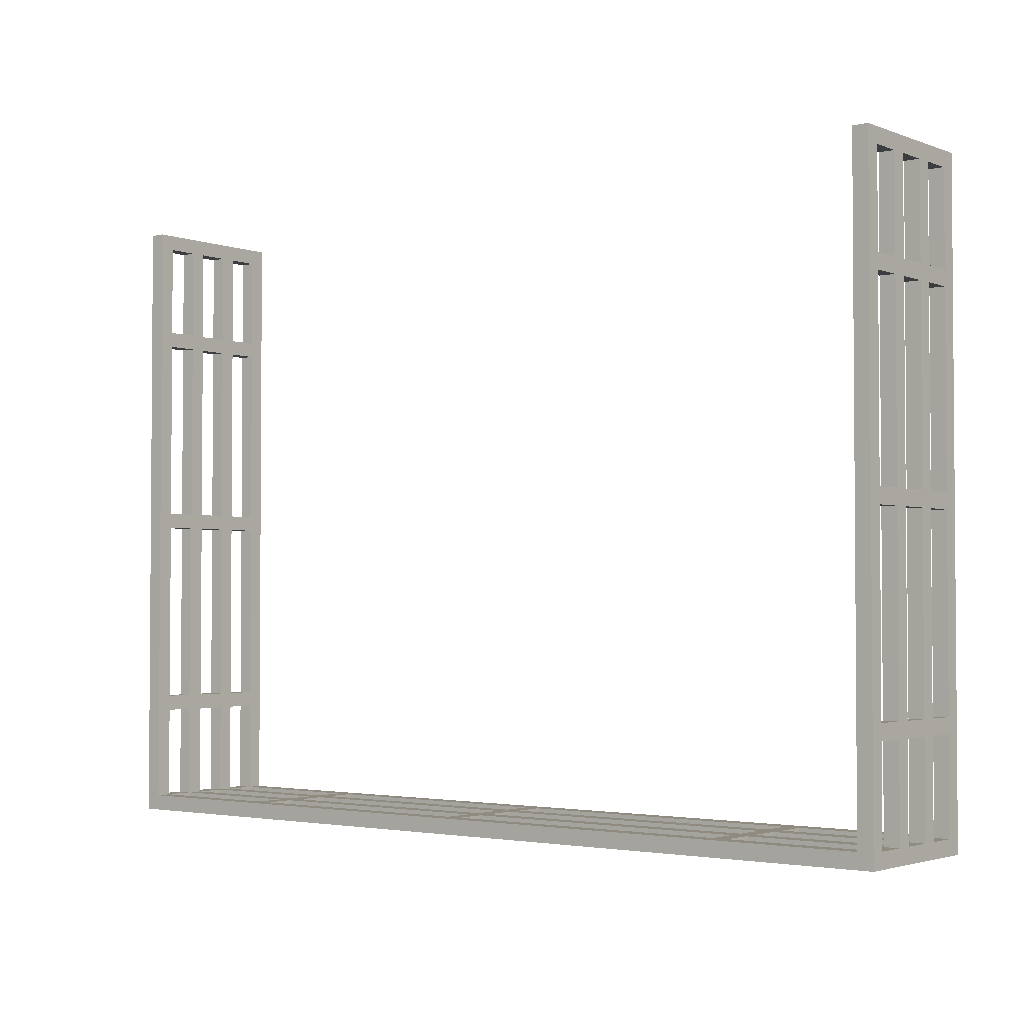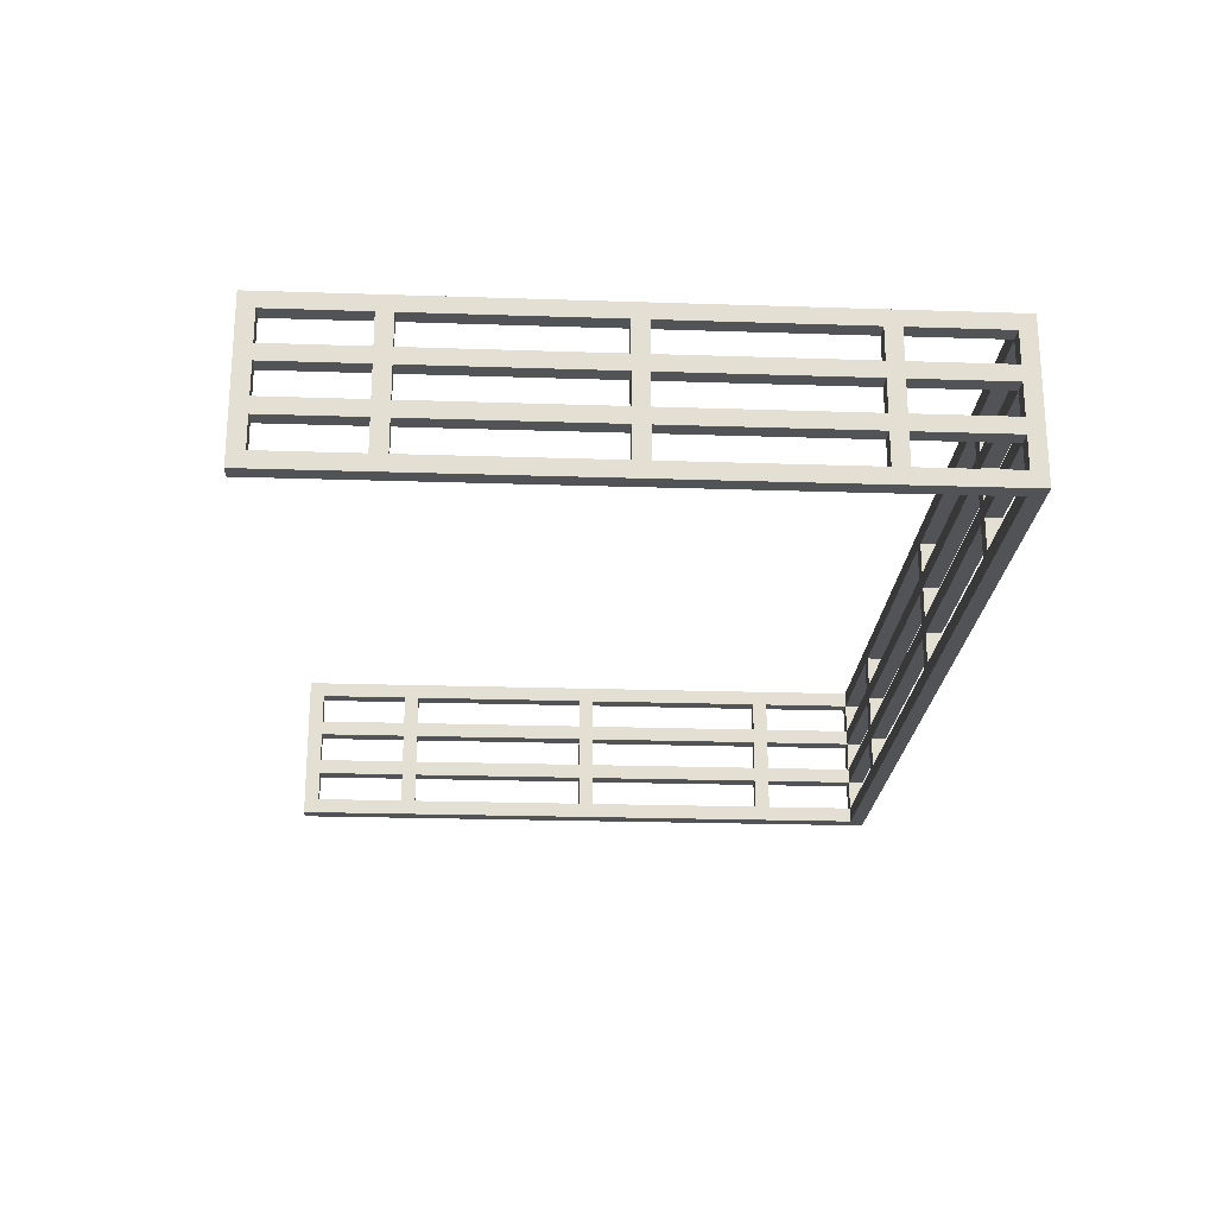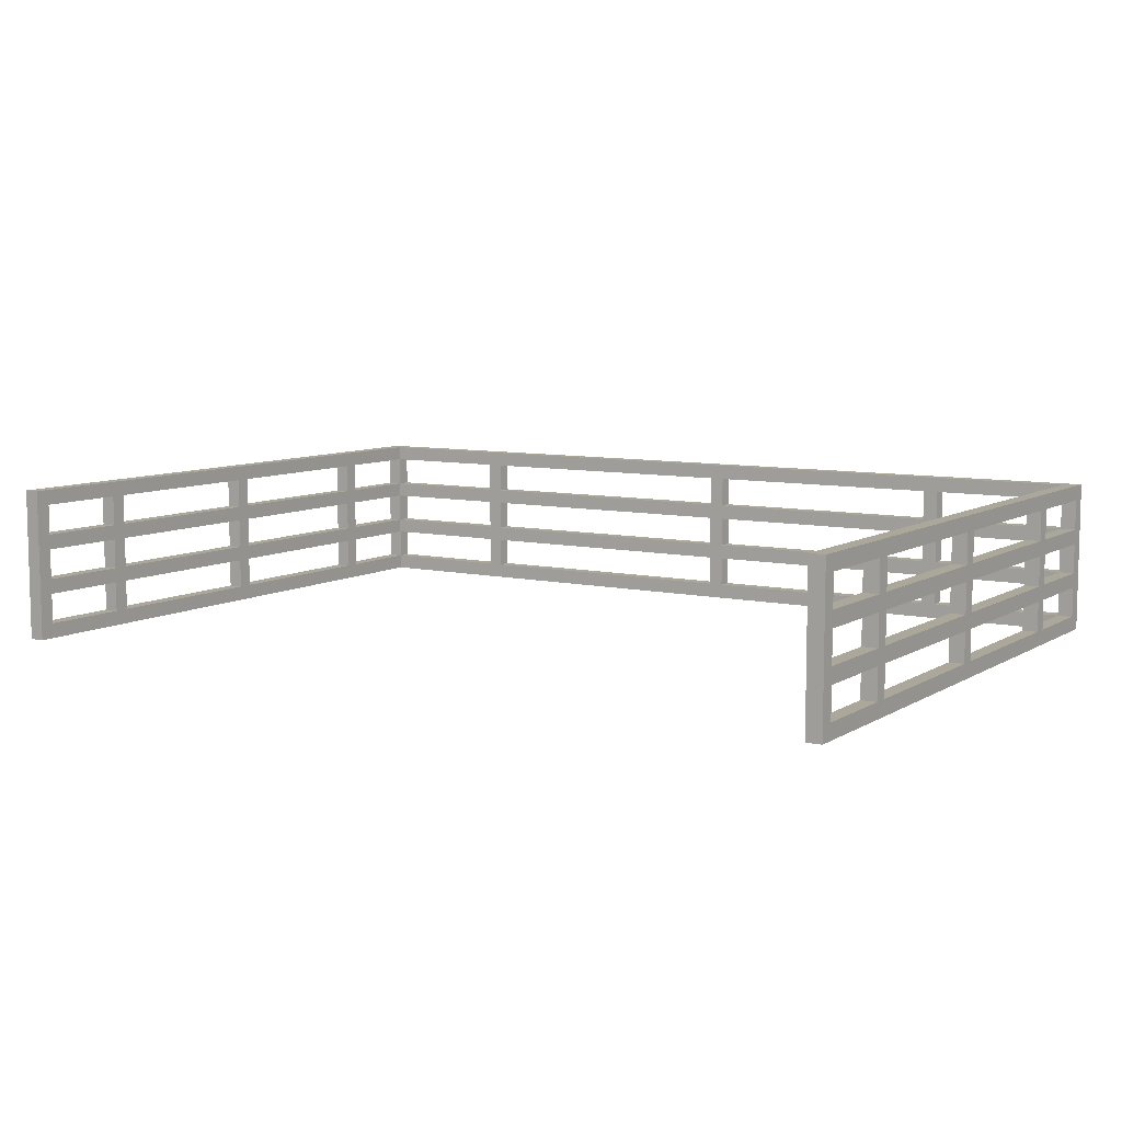
<metadata>
{"format":"obj","ext":"obj","renderer":"f3d","projection":"perspective","resolution":1024,"background":"white","views":[{"elev":-2.5,"azim":-141.6,"up":"+Z"},{"elev":-22.4,"azim":86.7,"up":"+Y"},{"elev":8.1,"azim":32.2,"up":"+Y"}]}
</metadata>
<code>
o Untitled.033
v 0.5 0.4 -2.2
v 0.5 0.4 -4.2
v 0.5 0.6 -2.2
v 0.5 0.6 -4.2
v 0.5 0.6 -5.5
v 0.5 0.7 -2.9
v 0.5 0.7 -5.4
v 0.5 0.7 -5.5
v 0.5 0.9 -4.1
v 0.5 0.9 -4.2
v 0.5 0.9 -5.4
v 0.5 0.9 -5.5
v 0.5 1 -5.4
v 0.5 1.3 -6.2
v 1.5 0.6 -6.2
v 1.5 0.7 -6.2
v 3.5 0.4 -6.1
v 3.5 0.9 -6.1
v 3.5 1 -6.2
v 3.5 1.2 -6.1
v 5.2 0.4 -6.2
v 5.2 0.6 -6.2
v 5.2 1.2 -6.1
v 6.2 0.4 -4.2
v 6.2 0.4 -5.5
v 6.2 0.4 -6.2
v 6.2 0.6 -2.8
v 6.2 0.6 -2.9
v 6.2 0.6 -6.2
v 6.2 0.7 -5.4
v 6.2 0.7 -5.5
v 6.2 0.7 -6.2
v 6.2 0.9 -2.8
v 6.2 0.9 -2.9
v 6.2 0.9 -5.4
v 6.2 0.9 -6.2
v 6.2 1 -4.2
v 6.2 1 -5.5
v 6.2 1 -6.1
v 6.2 1.2 -6.1
v 6.2 1.3 -6.1
v 0.6 0.4 -2.8
v 0.6 0.4 -5.4
v 0.6 0.4 -5.5
v 0.6 0.4 -6.2
v 0.6 0.6 -2.9
v 0.6 0.6 -4.2
v 0.6 0.6 -6.1
v 0.6 0.7 -2.9
v 0.6 0.7 -5.5
v 0.6 0.9 -5.5
v 0.6 0.9 -6.2
v 0.6 1 -2.2
v 0.6 1 -2.8
v 0.6 1 -4.2
v 0.6 1 -5.4
v 0.6 1.2 -2.9
v 0.6 1.2 -5.4
v 0.6 1.2 -5.5
v 0.6 1.3 -2.1
v 1.6 0.6 -6.2
v 1.6 0.7 -6.1
v 1.6 1.2 -6.2
v 3.6 0.6 -6.2
v 3.6 0.7 -6.1
v 5.3 0.4 -6.2
v 5.3 0.7 -6.2
v 6.3 0.3 -6.2
v 6.3 0.4 -2.2
v 6.3 0.4 -2.9
v 6.3 0.4 -4.2
v 6.3 0.4 -5.4
v 6.3 0.4 -5.5
v 6.3 0.7 -4.2
v 6.3 0.7 -5.4
v 6.3 0.7 -5.5
v 6.3 0.9 -2.9
v 6.3 0.9 -4.1
v 6.3 0.9 -4.2
v 6.3 0.9 -5.5
v 6.3 1 -2.2
v 6.3 1 -2.9
v 6.3 1 -6.1
v 6.3 1.2 -2.2
v 6.3 1.2 -2.9
v 0.5 0.3 -2.1
v 0.5 1.3 -2.1
v 6.3 0.3 -2.1
v 6.3 1.3 -2.1
v 0.5 0.4 -2.8
v 0.5 0.7 -2.8
v 0.5 1.2 -2.8
v 0.6 0.7 -2.8
v 0.6 1.2 -2.8
v 6.2 0.4 -2.8
v 6.2 0.7 -2.8
v 6.2 1.2 -2.8
v 6.3 0.4 -2.8
v 6.3 0.6 -2.8
v 6.3 0.7 -2.8
v 6.3 0.9 -2.8
v 0.6 0.4 -4.1
v 0.6 0.7 -4.1
v 0.6 0.9 -4.1
v 0.6 1.2 -4.1
v 6.2 0.7 -4.1
v 6.2 1.2 -4.1
v 6.3 0.7 -4.1
v 6.3 1 -4.1
v 6.3 1.2 -4.1
v 0.5 0.6 -5.4
v 0.5 1.2 -5.4
v 0.6 0.7 -5.4
v 6.2 0.6 -5.4
v 6.2 1 -5.4
v 6.3 0.6 -5.4
v 0.5 0.7 -6.1
v 0.5 1.2 -6.1
v 0.6 0.3 -6.1
v 0.6 0.7 -6.1
v 0.6 0.9 -6.1
v 0.6 1 -6.1
v 1.5 0.4 -6.1
v 1.5 0.6 -6.1
v 1.5 0.7 -6.1
v 1.5 0.9 -6.1
v 1.5 1 -6.1
v 1.5 1.2 -6.1
v 1.6 0.9 -6.1
v 1.6 1 -6.1
v 1.6 1.2 -6.1
v 3.5 0.6 -6.1
v 3.6 0.9 -6.1
v 3.6 1 -6.1
v 3.6 1.2 -6.1
v 5.2 0.6 -6.1
v 5.2 0.7 -6.1
v 5.2 0.9 -6.1
v 5.2 1 -6.1
v 5.3 0.7 -6.1
v 5.3 0.9 -6.1
v 6.2 0.3 -6.1
v 6.2 0.6 -6.1
v 6.2 0.7 -6.1
v 6.3 0.6 -6.1
v 6.3 1.2 -6.1
v 0.6 0.4 -2.2
v 0.6 1.2 -2.2
v 6.2 0.4 -2.2
v 6.2 0.6 -2.2
v 6.2 0.7 -2.2
v 6.2 1 -2.2
v 6.3 0.9 -2.2
v 0.5 0.9 -2.9
v 0.6 0.9 -2.9
v 0.6 1 -2.9
v 6.2 0.4 -2.9
v 6.3 0.7 -2.9
v 0.5 0.7 -4.2
v 0.6 0.4 -4.2
v 0.6 0.7 -4.2
v 0.6 1.2 -4.2
v 6.2 0.6 -4.2
v 6.2 0.9 -4.2
v 6.2 1.2 -4.2
v 6.3 1.2 -4.2
v 0.5 0.4 -5.5
v 0.5 1 -5.5
v 0.6 0.6 -5.5
v 6.2 0.6 -5.5
v 6.2 0.9 -5.5
v 6.2 1.2 -5.5
v 6.3 0.6 -5.5
v 0.5 0.3 -6.2
v 0.6 0.7 -6.2
v 1.5 0.4 -6.2
v 1.5 1.2 -6.2
v 1.6 0.4 -6.2
v 3.5 0.4 -6.2
v 3.5 0.6 -6.2
v 3.5 0.7 -6.2
v 3.6 0.4 -6.2
v 3.6 1 -6.2
v 3.6 1.2 -6.2
v 5.2 1 -6.2
v 5.3 0.6 -6.2
v 5.3 0.9 -6.2
v 5.3 1 -6.2
v 5.3 1.2 -6.2
v 6.2 1 -6.2
v 6.3 1.3 -6.2
v 0.6 0.3 -2.1
v 6.2 0.3 -2.1
v 0.6 0.6 -2.2
v 6.3 0.6 -2.2
v 0.5 0.6 -2.8
v 0.6 0.6 -2.8
v 0.5 0.6 -2.9
v 6.3 0.6 -2.9
v 0.5 0.6 -4.1
v 0.6 0.6 -4.1
v 6.2 0.6 -4.1
v 6.3 0.6 -4.1
v 6.3 0.6 -4.2
v 0.6 0.6 -5.4
v 0.5 0.6 -6.1
v 1.6 0.6 -6.1
v 3.6 0.6 -6.1
v 5.3 0.6 -6.1
v 0.6 0.6 -6.2
v 0.5 0.9 -2.2
v 0.6 0.9 -2.2
v 6.2 0.9 -2.2
v 0.5 0.9 -2.8
v 0.6 0.9 -2.8
v 6.2 0.9 -4.1
v 0.6 0.9 -4.2
v 0.6 0.9 -5.4
v 6.3 0.9 -5.4
v 0.5 0.9 -6.1
v 6.2 0.9 -6.1
v 6.3 0.9 -6.1
v 1.5 0.9 -6.2
v 1.6 0.9 -6.2
v 3.5 0.9 -6.2
v 3.6 0.9 -6.2
v 5.2 0.9 -6.2
v 0.5 1.2 -2.2
v 6.2 1.2 -2.2
v 6.3 1.2 -2.8
v 0.5 1.2 -2.9
v 6.2 1.2 -2.9
v 0.5 1.2 -4.1
v 0.5 1.2 -4.2
v 6.2 1.2 -5.4
v 6.3 1.2 -5.4
v 0.5 1.2 -5.5
v 6.3 1.2 -5.5
v 0.6 1.2 -6.1
v 5.3 1.2 -6.1
v 0.6 1.2 -6.2
v 3.5 1.2 -6.2
v 5.2 1.2 -6.2
v 6.2 1.2 -6.2
v 0.5 0.4 -2.9
v 0.6 0.4 -2.9
v 0.5 0.4 -4.1
v 6.2 0.4 -4.1
v 6.3 0.4 -4.1
v 0.5 0.4 -5.4
v 6.2 0.4 -5.4
v 0.5 0.4 -6.1
v 0.6 0.4 -6.1
v 1.6 0.4 -6.1
v 3.6 0.4 -6.1
v 5.2 0.4 -6.1
v 5.3 0.4 -6.1
v 6.2 0.4 -6.1
v 6.3 0.4 -6.1
v 0.5 0.7 -2.2
v 0.6 0.7 -2.2
v 6.3 0.7 -2.2
v 6.2 0.7 -2.9
v 0.5 0.7 -4.1
v 6.2 0.7 -4.2
v 3.5 0.7 -6.1
v 6.3 0.7 -6.1
v 1.6 0.7 -6.2
v 3.6 0.7 -6.2
v 5.2 0.7 -6.2
v 0.5 1 -2.2
v 0.5 1 -2.8
v 6.2 1 -2.8
v 6.3 1 -2.8
v 0.5 1 -2.9
v 6.2 1 -2.9
v 0.5 1 -4.1
v 0.6 1 -4.1
v 6.2 1 -4.1
v 0.5 1 -4.2
v 6.3 1 -4.2
v 6.3 1 -5.4
v 0.6 1 -5.5
v 6.3 1 -5.5
v 0.5 1 -6.1
v 3.5 1 -6.1
v 5.3 1 -6.1
v 0.6 1 -6.2
v 1.5 1 -6.2
v 1.6 1 -6.2
v 6.2 1.3 -2.1
v 0.6 1.3 -6.1
f 1 174 86
f 90 174 1
f 245 174 90
f 247 174 245
f 2 174 247
f 250 174 2
f 167 174 250
f 252 174 167
f 3 1 86
f 196 245 90
f 198 245 196
f 200 2 247
f 4 2 200
f 111 167 250
f 5 167 111
f 206 174 252
f 260 5 111
f 260 206 5
f 260 4 200
f 260 3 86
f 260 111 4
f 260 198 196
f 260 200 198
f 260 196 3
f 91 206 260
f 6 206 91
f 264 206 6
f 159 206 264
f 7 206 159
f 8 206 7
f 117 174 206
f 117 206 8
f 211 260 86
f 214 6 91
f 154 6 214
f 9 159 264
f 10 159 9
f 11 8 7
f 12 8 11
f 220 174 117
f 271 10 9
f 271 220 12
f 271 12 11
f 271 154 214
f 271 11 10
f 271 211 86
f 271 9 154
f 271 214 211
f 272 220 271
f 275 220 272
f 277 220 275
f 280 220 277
f 13 220 280
f 168 220 13
f 285 174 220
f 285 220 168
f 228 271 86
f 92 275 272
f 231 275 92
f 233 280 277
f 234 280 233
f 112 168 13
f 237 168 112
f 118 174 285
f 87 234 233
f 87 118 237
f 87 237 112
f 87 231 92
f 87 112 234
f 87 228 86
f 87 233 231
f 87 92 228
f 14 174 118
f 14 118 87
f 124 176 123
f 15 176 124
f 126 16 125
f 223 16 126
f 128 289 127
f 177 289 128
f 132 179 17
f 180 179 132
f 18 181 266
f 225 181 18
f 20 19 286
f 242 19 20
f 136 21 256
f 22 21 136
f 138 270 137
f 227 270 138
f 23 185 139
f 243 185 23
f 149 142 193
f 95 142 149
f 157 142 95
f 248 142 157
f 24 142 248
f 251 142 24
f 25 142 251
f 258 142 25
f 150 149 193
f 27 157 95
f 28 157 27
f 202 24 248
f 163 24 202
f 114 25 251
f 170 25 114
f 143 26 258
f 29 26 143
f 151 170 114
f 151 163 202
f 151 143 170
f 151 150 193
f 151 114 163
f 151 28 27
f 151 202 28
f 151 27 150
f 96 143 151
f 263 143 96
f 106 143 263
f 265 143 106
f 30 143 265
f 31 143 30
f 144 143 31
f 213 151 193
f 33 263 96
f 34 263 33
f 216 265 106
f 164 265 216
f 35 31 30
f 171 31 35
f 221 32 144
f 36 32 221
f 152 171 35
f 152 164 216
f 152 221 171
f 152 213 193
f 152 35 164
f 152 34 33
f 152 216 34
f 152 33 213
f 273 221 152
f 276 221 273
f 279 221 276
f 37 221 279
f 115 221 37
f 38 221 115
f 39 221 38
f 229 152 193
f 97 276 273
f 232 276 97
f 107 37 279
f 165 37 107
f 235 38 115
f 172 38 235
f 40 190 39
f 244 190 40
f 291 172 235
f 291 165 107
f 291 40 172
f 291 229 193
f 291 235 165
f 291 232 97
f 291 107 232
f 291 97 229
f 41 40 291
f 192 119 147
f 147 119 42
f 42 119 246
f 246 119 102
f 102 119 160
f 160 119 43
f 43 119 44
f 44 119 253
f 192 147 194
f 42 246 197
f 197 246 46
f 102 160 201
f 201 160 47
f 43 44 205
f 205 44 169
f 253 45 48
f 48 45 210
f 205 169 261
f 201 47 261
f 169 48 261
f 192 194 261
f 47 205 261
f 197 46 261
f 46 201 261
f 194 197 261
f 261 48 93
f 93 48 49
f 49 48 103
f 103 48 161
f 161 48 113
f 113 48 50
f 50 48 120
f 192 261 212
f 93 49 215
f 215 49 155
f 103 161 104
f 104 161 217
f 113 50 218
f 218 50 51
f 120 175 121
f 121 175 52
f 218 51 53
f 104 217 53
f 51 121 53
f 192 212 53
f 217 218 53
f 215 155 53
f 155 104 53
f 212 215 53
f 53 121 54
f 54 121 156
f 156 121 278
f 278 121 55
f 55 121 56
f 56 121 283
f 283 121 122
f 192 53 148
f 54 156 94
f 94 156 57
f 278 55 105
f 105 55 162
f 56 283 58
f 58 283 59
f 122 288 239
f 239 288 241
f 58 59 60
f 105 162 60
f 59 239 60
f 192 148 60
f 162 58 60
f 94 57 60
f 57 105 60
f 148 94 60
f 60 239 292
f 254 178 207
f 207 178 61
f 62 268 129
f 129 268 224
f 130 290 131
f 131 290 63
f 255 182 208
f 208 182 64
f 65 269 133
f 133 269 226
f 134 183 135
f 135 183 184
f 257 66 209
f 209 66 186
f 140 67 141
f 141 67 187
f 287 188 240
f 240 188 189
f 88 68 69
f 69 68 98
f 98 68 70
f 70 68 249
f 249 68 71
f 71 68 72
f 72 68 73
f 73 68 259
f 88 69 195
f 98 70 99
f 99 70 199
f 249 71 203
f 203 71 204
f 72 73 116
f 116 73 173
f 259 68 145
f 116 173 262
f 173 145 262
f 203 204 262
f 88 195 262
f 204 116 262
f 99 199 262
f 199 203 262
f 195 99 262
f 262 145 100
f 100 145 158
f 158 145 108
f 108 145 74
f 74 145 75
f 75 145 76
f 145 68 267
f 76 145 267
f 88 262 153
f 100 158 101
f 101 158 77
f 108 74 78
f 78 74 79
f 75 76 219
f 219 76 80
f 267 68 222
f 78 79 81
f 80 222 81
f 219 80 81
f 101 77 81
f 79 219 81
f 88 153 81
f 77 78 81
f 153 101 81
f 81 222 274
f 274 222 82
f 82 222 109
f 109 222 281
f 281 222 282
f 282 222 284
f 222 68 83
f 284 222 83
f 88 81 84
f 274 82 230
f 230 82 85
f 109 281 110
f 110 281 166
f 282 284 236
f 236 284 238
f 83 68 146
f 110 166 89
f 238 146 89
f 236 238 89
f 230 85 89
f 166 236 89
f 88 84 89
f 85 110 89
f 84 230 89
f 146 68 191
f 89 146 191
f 192 87 86
f 60 87 192
f 88 291 193
f 89 291 88
f 42 196 90
f 197 196 42
f 93 214 91
f 215 214 93
f 54 92 272
f 94 92 54
f 98 27 95
f 99 27 98
f 100 33 96
f 101 33 100
f 274 97 273
f 230 97 274
f 102 200 247
f 201 200 102
f 103 9 264
f 104 9 103
f 278 233 277
f 105 233 278
f 249 202 248
f 203 202 249
f 108 216 106
f 78 216 108
f 109 107 279
f 110 107 109
f 43 111 250
f 205 111 43
f 113 11 7
f 218 11 113
f 56 112 13
f 58 112 56
f 72 114 251
f 116 114 72
f 75 35 30
f 219 35 75
f 282 235 115
f 236 235 282
f 253 206 252
f 48 206 253
f 120 220 117
f 121 220 120
f 122 118 285
f 239 118 122
f 123 253 119
f 124 120 48
f 125 120 124
f 126 122 121
f 127 122 126
f 128 292 239
f 254 127 126
f 254 128 127
f 254 125 124
f 254 123 119
f 254 126 125
f 254 124 123
f 207 128 254
f 62 128 207
f 129 128 62
f 130 128 129
f 131 292 128
f 131 128 130
f 17 254 119
f 132 62 207
f 266 62 132
f 18 130 129
f 286 130 18
f 20 292 131
f 255 266 132
f 255 20 286
f 255 286 18
f 255 17 119
f 255 18 266
f 255 132 17
f 208 20 255
f 65 20 208
f 133 20 65
f 134 20 133
f 135 292 20
f 135 20 134
f 256 255 119
f 136 65 208
f 137 65 136
f 138 134 133
f 139 134 138
f 23 292 135
f 257 137 136
f 257 23 139
f 257 139 138
f 257 256 119
f 257 138 137
f 257 136 256
f 209 23 257
f 140 23 209
f 141 23 140
f 287 23 141
f 240 292 23
f 240 23 287
f 142 257 119
f 258 257 142
f 143 140 209
f 144 140 143
f 221 287 141
f 39 287 221
f 40 292 240
f 41 292 40
f 259 143 258
f 145 143 259
f 267 221 144
f 222 221 267
f 83 40 39
f 146 40 83
f 1 3 147
f 147 3 194
f 260 211 261
f 261 211 212
f 271 228 53
f 53 228 148
f 149 150 69
f 69 150 195
f 151 213 262
f 262 213 153
f 152 229 81
f 81 229 84
f 245 198 246
f 246 198 46
f 6 154 49
f 49 154 155
f 275 231 156
f 156 231 57
f 157 28 70
f 70 28 199
f 263 34 158
f 158 34 77
f 276 232 82
f 82 232 85
f 2 4 160
f 160 4 47
f 159 10 161
f 161 10 217
f 280 234 55
f 55 234 162
f 24 163 71
f 71 163 204
f 265 164 74
f 74 164 79
f 37 165 281
f 281 165 166
f 167 5 44
f 44 5 169
f 8 12 50
f 50 12 51
f 168 237 283
f 283 237 59
f 25 170 73
f 73 170 173
f 31 171 76
f 76 171 80
f 38 172 284
f 284 172 238
f 174 14 45
f 45 14 210
f 210 14 175
f 175 14 52
f 52 14 288
f 288 14 241
f 174 45 176
f 210 175 15
f 15 175 16
f 52 288 223
f 223 288 289
f 241 14 177
f 223 289 178
f 289 177 178
f 15 16 178
f 174 176 178
f 16 223 178
f 176 15 178
f 178 177 61
f 61 177 268
f 268 177 224
f 224 177 290
f 177 14 63
f 290 177 63
f 174 178 179
f 61 268 180
f 180 268 181
f 224 290 225
f 225 290 19
f 63 14 242
f 180 181 182
f 19 242 182
f 225 19 182
f 174 179 182
f 181 225 182
f 179 180 182
f 182 242 64
f 64 242 269
f 269 242 226
f 226 242 183
f 242 14 184
f 183 242 184
f 174 182 21
f 64 269 22
f 22 269 270
f 226 183 227
f 227 183 185
f 184 14 243
f 22 270 66
f 185 243 66
f 227 185 66
f 174 21 66
f 270 227 66
f 21 22 66
f 66 243 186
f 186 243 67
f 67 243 187
f 187 243 188
f 243 14 189
f 188 243 189
f 174 66 26
f 186 67 29
f 29 67 32
f 187 188 36
f 36 188 190
f 189 14 244
f 29 32 68
f 190 244 68
f 36 190 68
f 174 26 68
f 32 36 68
f 26 29 68
f 244 14 191
f 68 244 191
f 119 192 86
f 142 88 193
f 174 119 86
f 174 142 119
f 68 88 142
f 68 142 174
f 196 194 3
f 197 194 196
f 27 195 150
f 99 195 27
f 200 46 198
f 201 46 200
f 202 199 28
f 203 199 202
f 111 47 4
f 205 47 111
f 114 204 163
f 116 204 114
f 206 169 5
f 48 169 206
f 143 173 170
f 145 173 143
f 210 124 48
f 15 124 210
f 61 132 207
f 180 132 61
f 64 136 208
f 22 136 64
f 186 143 209
f 29 143 186
f 214 212 211
f 215 212 214
f 33 153 213
f 101 153 33
f 9 155 154
f 104 155 9
f 216 77 34
f 78 77 216
f 11 217 10
f 218 217 11
f 35 79 164
f 219 79 35
f 220 51 12
f 121 51 220
f 221 80 171
f 222 80 221
f 52 126 121
f 223 126 52
f 224 18 129
f 225 18 224
f 226 138 133
f 227 138 226
f 187 221 141
f 36 221 187
f 92 148 228
f 94 148 92
f 97 84 229
f 230 84 97
f 233 57 231
f 105 57 233
f 107 85 232
f 110 85 107
f 112 162 234
f 58 162 112
f 235 166 165
f 236 166 235
f 118 59 237
f 239 59 118
f 40 238 172
f 146 238 40
f 241 128 239
f 177 128 241
f 63 20 131
f 242 20 63
f 184 23 135
f 243 23 184
f 189 40 240
f 244 40 189
f 1 147 90
f 90 147 42
f 149 69 95
f 95 69 98
f 245 246 247
f 247 246 102
f 157 70 248
f 248 70 249
f 2 160 250
f 250 160 43
f 24 71 251
f 251 71 72
f 167 44 252
f 252 44 253
f 25 73 258
f 258 73 259
f 253 123 45
f 45 123 176
f 254 17 178
f 178 17 179
f 255 256 182
f 182 256 21
f 257 258 66
f 66 258 26
f 260 261 91
f 91 261 93
f 151 262 96
f 96 262 100
f 6 49 264
f 264 49 103
f 263 158 106
f 106 158 108
f 159 161 7
f 7 161 113
f 265 74 30
f 30 74 75
f 8 50 117
f 117 50 120
f 31 76 144
f 144 76 267
f 120 125 175
f 175 125 16
f 62 266 268
f 268 266 181
f 65 137 269
f 269 137 270
f 140 144 67
f 67 144 32
f 271 53 272
f 272 53 54
f 152 81 273
f 273 81 274
f 275 156 277
f 277 156 278
f 276 82 279
f 279 82 109
f 280 55 13
f 13 55 56
f 37 281 115
f 115 281 282
f 168 283 285
f 285 283 122
f 38 284 39
f 39 284 83
f 122 127 288
f 288 127 289
f 130 286 290
f 290 286 19
f 134 139 183
f 183 139 185
f 287 39 188
f 188 39 190
f 87 60 292
f 291 89 41
f 87 292 14
f 292 41 14
f 41 89 191
f 14 41 191

</code>
